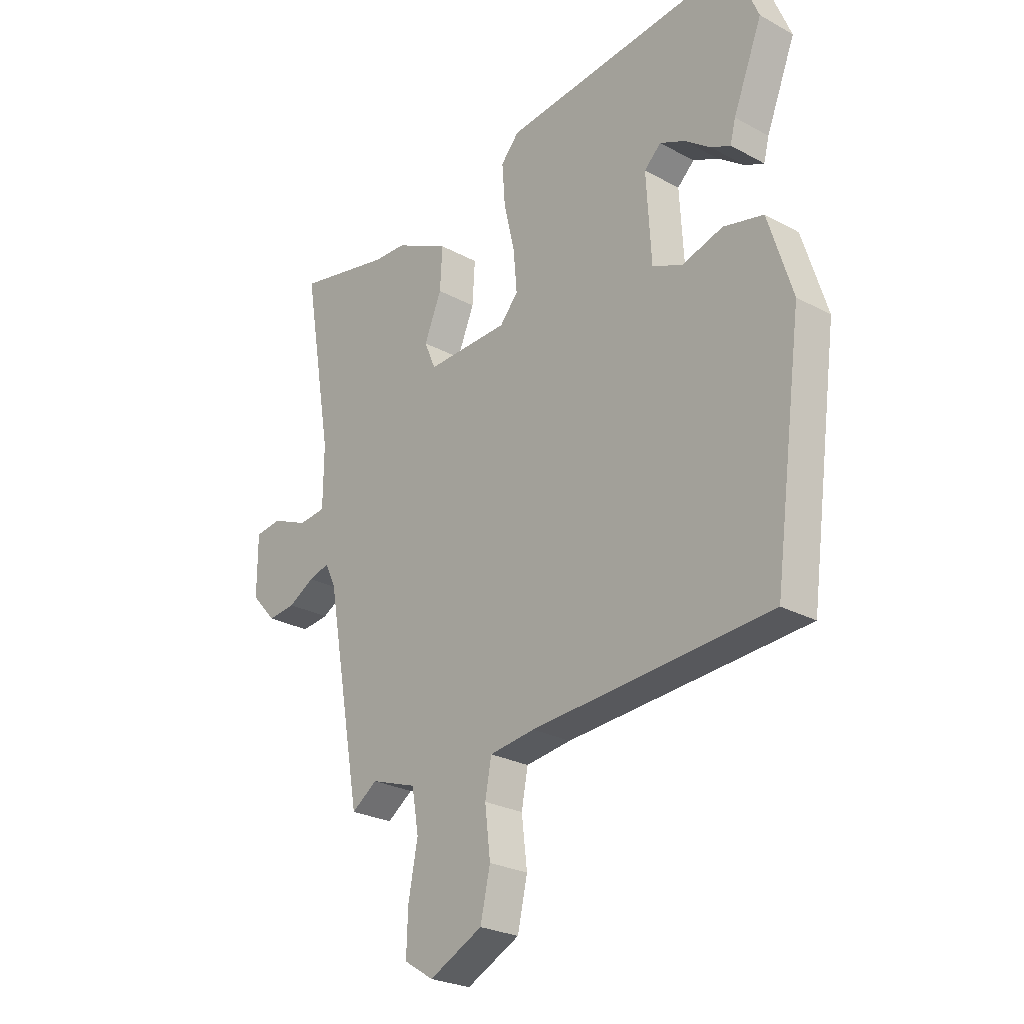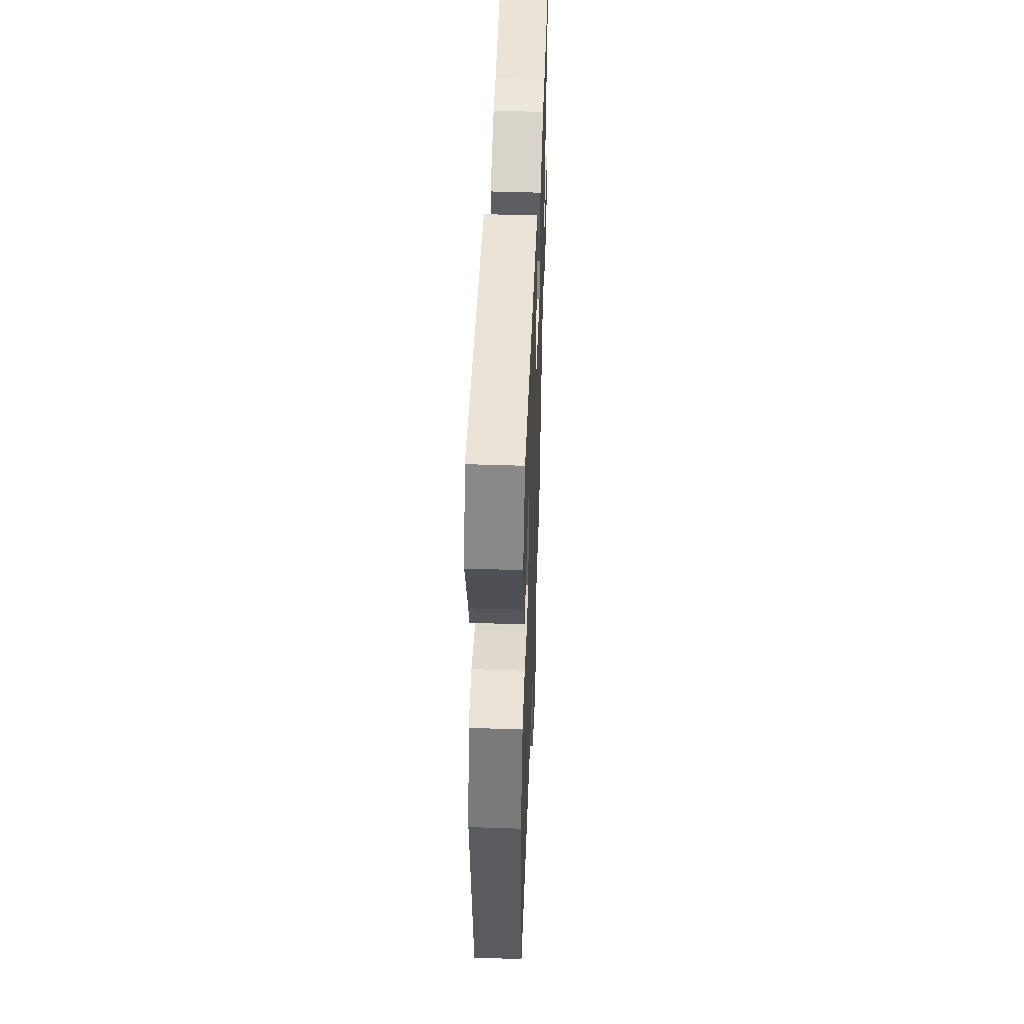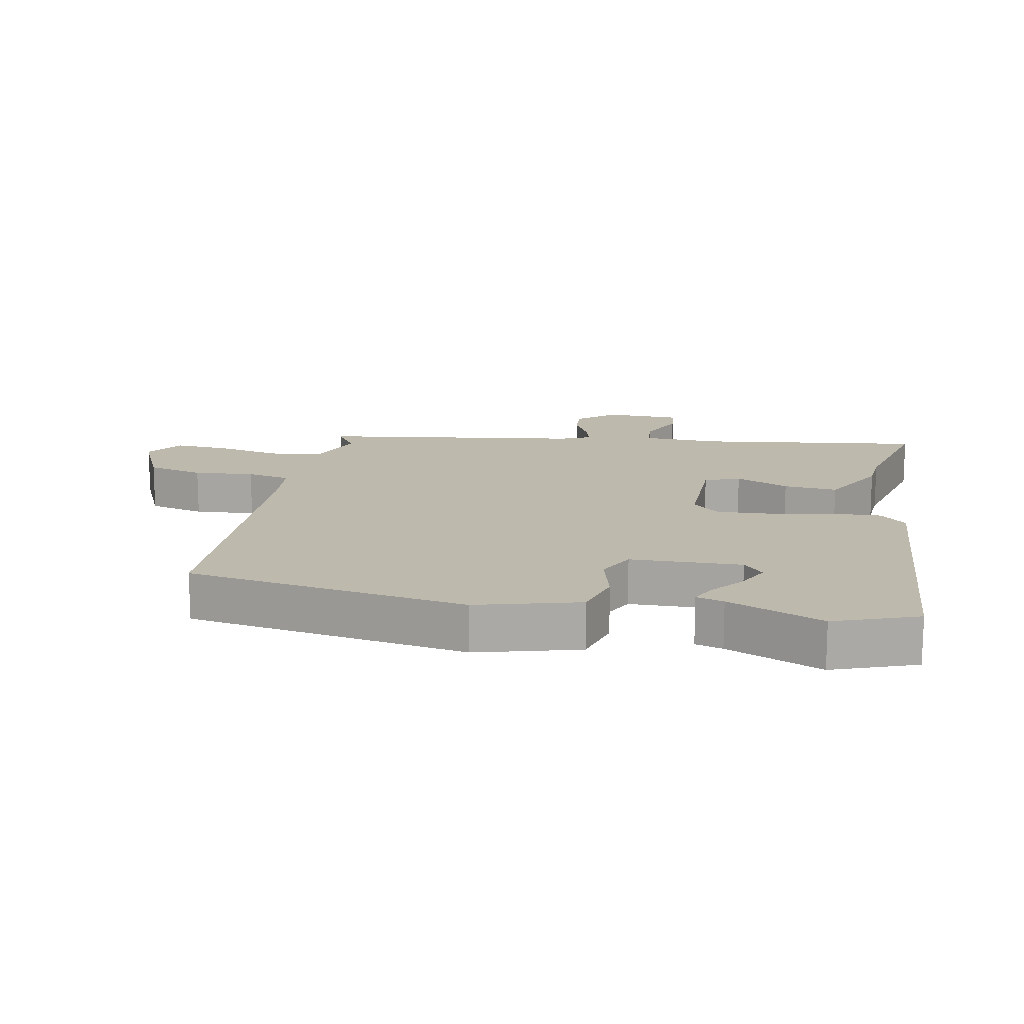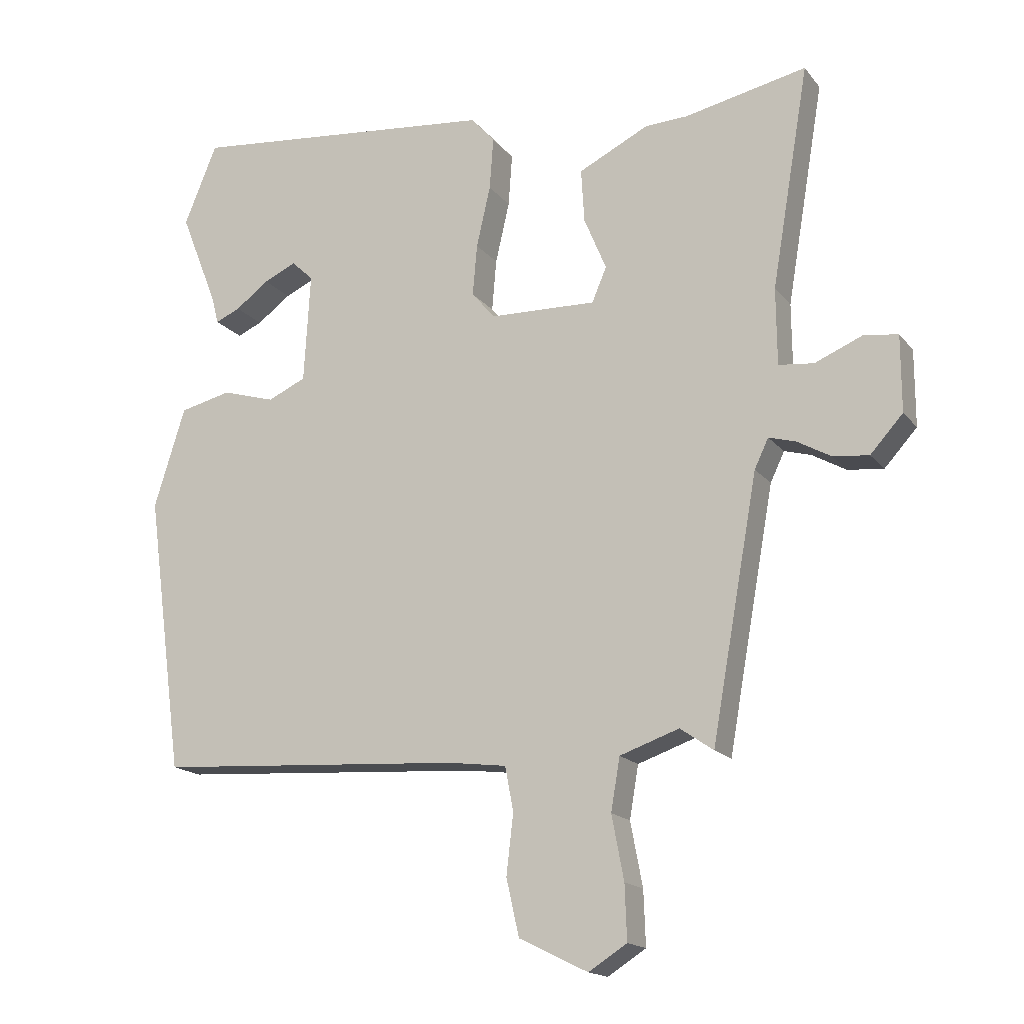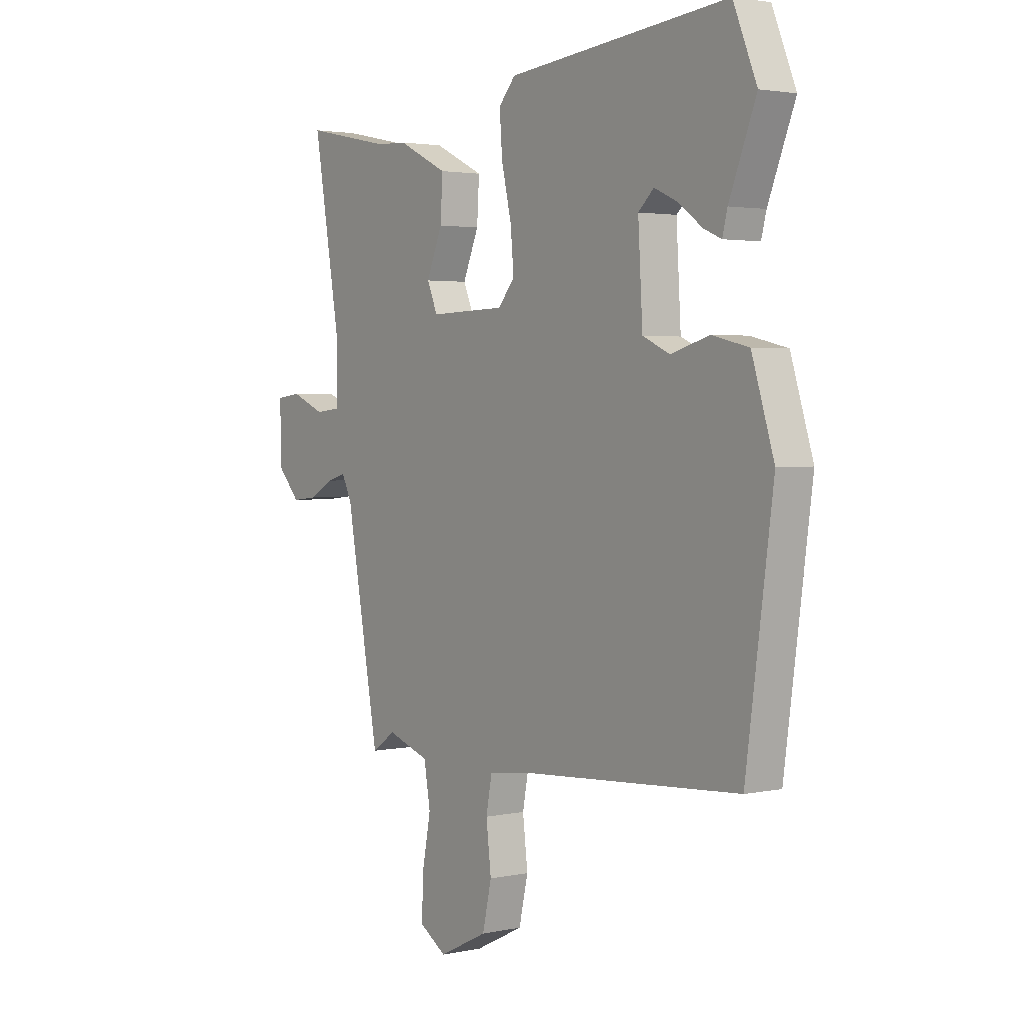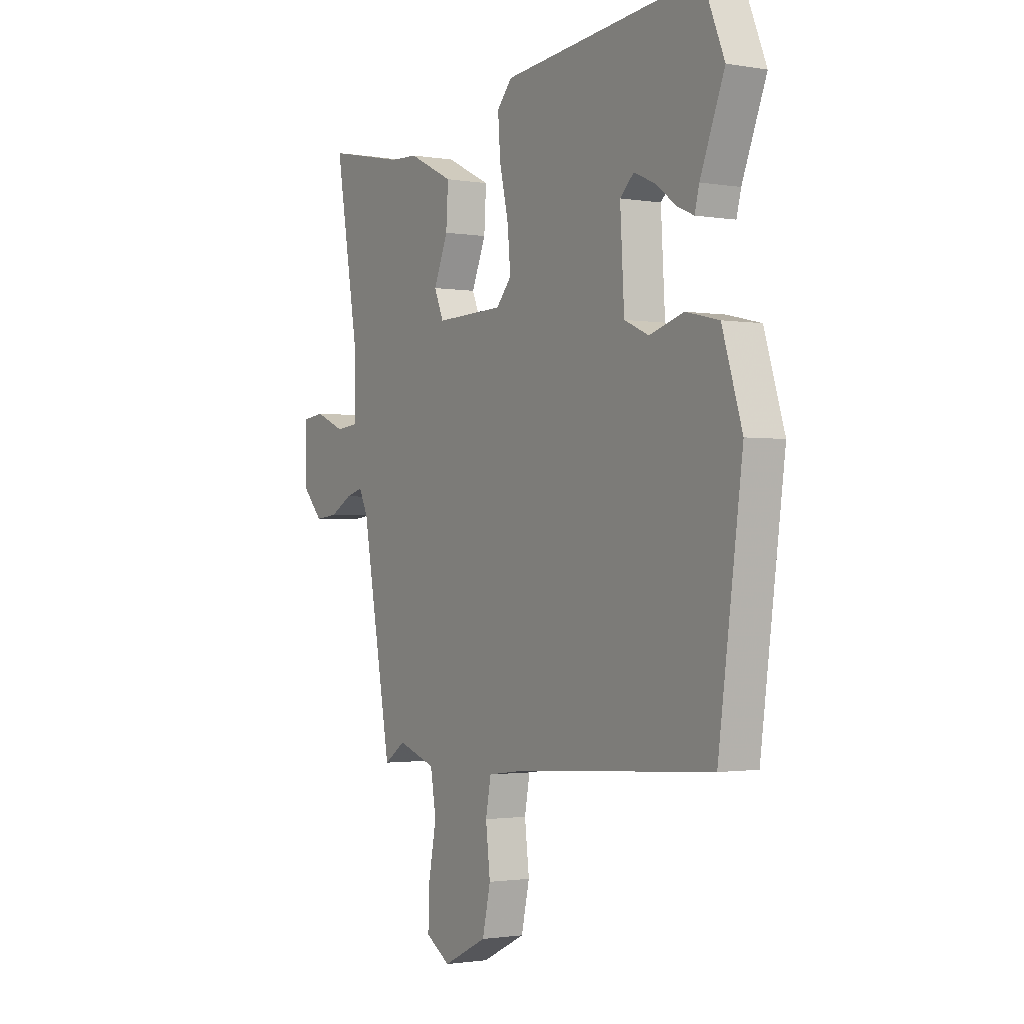
<metadata>
{"format":"obj","ext":"obj","renderer":"f3d","projection":"perspective","resolution":1024,"background":"white","views":[{"elev":-25.8,"azim":-130.9,"up":"+Z"},{"elev":49.0,"azim":-87.9,"up":"+Z"},{"elev":15.0,"azim":-77.1,"up":"+Y"},{"elev":-16.7,"azim":25.3,"up":"+Z"},{"elev":2.6,"azim":-126.3,"up":"+Z"},{"elev":-1.5,"azim":-121.7,"up":"+Z"}]}
</metadata>
<code>
v 0.393 0.07 0.478
v 0.585 0.07 0.518
v 0.526 0.07 0.171
v 0.527 0.07 0.051
v 0.582 0.07 0.045
v 0.656 0.07 0.076
v 0.71 0.07 0.069
v 0.71 0.07 -0.05
v 0.659 0.07 -0.106
v 0.603 0.07 -0.1
v 0.55 0.07 -0.07
v 0.508 0.07 -0.058
v 0.486 0.07 -0.104
v 0.413 0.07 -0.51
v 0.361 0.07 -0.474
v 0.268 0.07 -0.506
v 0.254 0.07 -0.588
v 0.273 0.07 -0.688
v 0.276 0.07 -0.773
v 0.216 0.07 -0.811
v 0.108 0.07 -0.758
v 0.088 0.07 -0.669
v 0.099 0.07 -0.575
v 0.086 0.07 -0.506
v -0.006 0.07 -0.494
v -0.49 0.07 -0.462
v -0.549 0.07 -0.024
v -0.5 0.07 0.133
v -0.419 0.07 0.152
v -0.335 0.07 0.127
v -0.275 0.07 0.154
v -0.265 0.07 0.326
v -0.299 0.07 0.358
v -0.35 0.07 0.335
v -0.403 0.07 0.296
v -0.442 0.07 0.279
v -0.453 0.07 0.322
v -0.512 0.07 0.471
v -0.46 0.07 0.598
v 0.027 0.07 0.548
v 0.064 0.07 0.506
v 0.058 0.07 0.424
v 0.036 0.07 0.328
v 0.029 0.07 0.247
v 0.066 0.07 0.204
v 0.233 0.07 0.199
v 0.256 0.07 0.253
v 0.221 0.07 0.337
v 0.216 0.07 0.421
v 0.326 0.07 0.475
v 0.393 0 0.478
v 0.585 0 0.518
v 0.526 0 0.171
v 0.527 0 0.051
v 0.582 0 0.045
v 0.656 0 0.076
v 0.71 0 0.069
v 0.71 0 -0.05
v 0.659 0 -0.106
v 0.603 0 -0.1
v 0.55 0 -0.07
v 0.508 0 -0.058
v 0.486 0 -0.104
v 0.413 0 -0.51
v 0.361 0 -0.474
v 0.268 0 -0.506
v 0.254 0 -0.588
v 0.273 0 -0.688
v 0.276 0 -0.773
v 0.216 0 -0.811
v 0.108 0 -0.758
v 0.088 0 -0.669
v 0.099 0 -0.575
v 0.086 0 -0.506
v -0.006 0 -0.494
v -0.49 0 -0.462
v -0.549 0 -0.024
v -0.5 0 0.133
v -0.419 0 0.152
v -0.335 0 0.127
v -0.275 0 0.154
v -0.265 0 0.326
v -0.299 0 0.358
v -0.35 0 0.335
v -0.403 0 0.296
v -0.442 0 0.279
v -0.453 0 0.322
v -0.512 0 0.471
v -0.46 0 0.598
v 0.027 0 0.548
v 0.064 0 0.506
v 0.058 0 0.424
v 0.036 0 0.328
v 0.029 0 0.247
v 0.066 0 0.204
v 0.233 0 0.199
v 0.256 0 0.253
v 0.221 0 0.337
v 0.216 0 0.421
v 0.326 0 0.475
f 49 50 1
f 48 49 1
f 47 48 1
f 1 2 3
f 47 1 3
f 46 47 3
f 45 46 3 4
f 41 42 43
f 40 41 43
f 39 40 43
f 38 39 43
f 38 43 44
f 34 35 36 37
f 33 34 37 38
f 28 29 30
f 27 28 30
f 26 27 30
f 25 26 30
f 24 25 30 31
f 21 22 23
f 20 21 23
f 19 20 23
f 18 19 23
f 17 18 23
f 16 17 23 24
f 24 31 32
f 16 24 32
f 15 16 32
f 9 10 11
f 8 9 11
f 7 8 11
f 6 7 11
f 5 6 11
f 4 5 11 12
f 45 4 12 13
f 33 38 44 45
f 32 33 45 13
f 13 14 15 32
f 51 100 99
f 51 99 98
f 51 98 97
f 53 52 51
f 53 51 97
f 53 97 96
f 54 53 96 95
f 93 92 91
f 93 91 90
f 93 90 89
f 93 89 88
f 94 93 88
f 87 86 85 84
f 88 87 84 83
f 80 79 78
f 80 78 77
f 80 77 76
f 80 76 75
f 81 80 75 74
f 73 72 71
f 73 71 70
f 73 70 69
f 73 69 68
f 73 68 67
f 74 73 67 66
f 82 81 74
f 82 74 66
f 82 66 65
f 61 60 59
f 61 59 58
f 61 58 57
f 61 57 56
f 61 56 55
f 62 61 55 54
f 63 62 54 95
f 95 94 88 83
f 63 95 83 82
f 82 65 64 63
f 1 51 52 2
f 2 52 53 3
f 3 53 54 4
f 4 54 55 5
f 5 55 56 6
f 6 56 57 7
f 7 57 58 8
f 8 58 59 9
f 9 59 60 10
f 10 60 61 11
f 11 61 62 12
f 12 62 63 13
f 13 63 64 14
f 14 64 65 15
f 15 65 66 16
f 16 66 67 17
f 17 67 68 18
f 18 68 69 19
f 19 69 70 20
f 20 70 71 21
f 21 71 72 22
f 22 72 73 23
f 23 73 74 24
f 24 74 75 25
f 25 75 76 26
f 26 76 77 27
f 27 77 78 28
f 28 78 79 29
f 29 79 80 30
f 30 80 81 31
f 31 81 82 32
f 32 82 83 33
f 33 83 84 34
f 34 84 85 35
f 35 85 86 36
f 36 86 87 37
f 37 87 88 38
f 38 88 89 39
f 39 89 90 40
f 40 90 91 41
f 41 91 92 42
f 42 92 93 43
f 43 93 94 44
f 44 94 95 45
f 45 95 96 46
f 46 96 97 47
f 47 97 98 48
f 48 98 99 49
f 49 99 100 50
f 50 100 51 1

</code>
